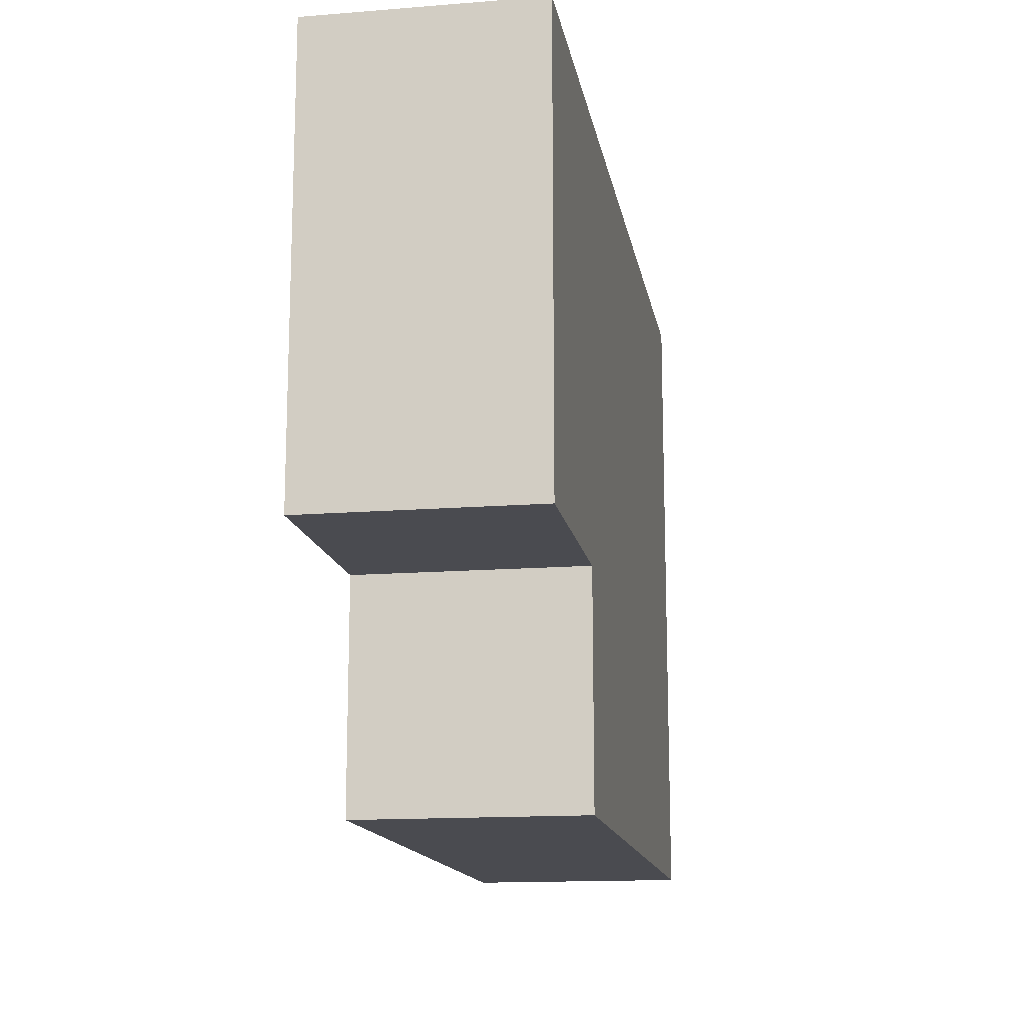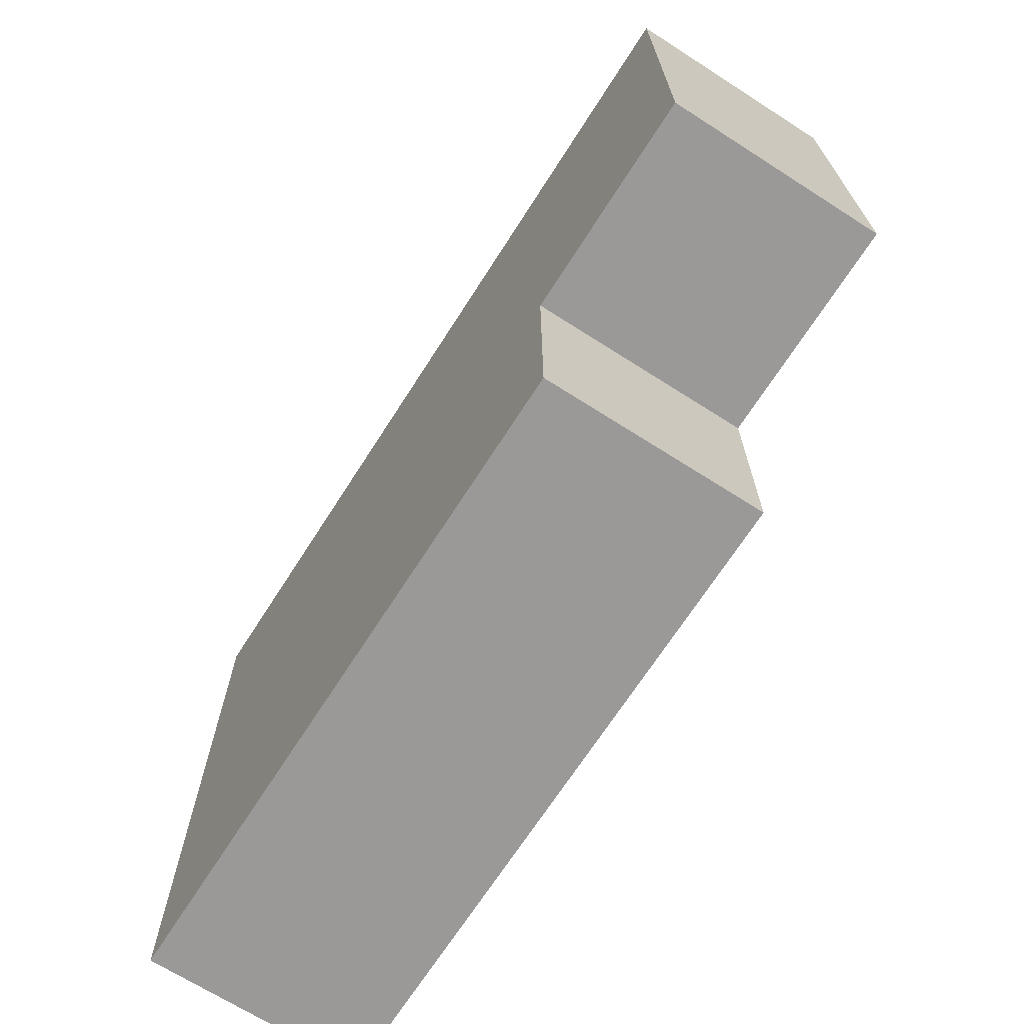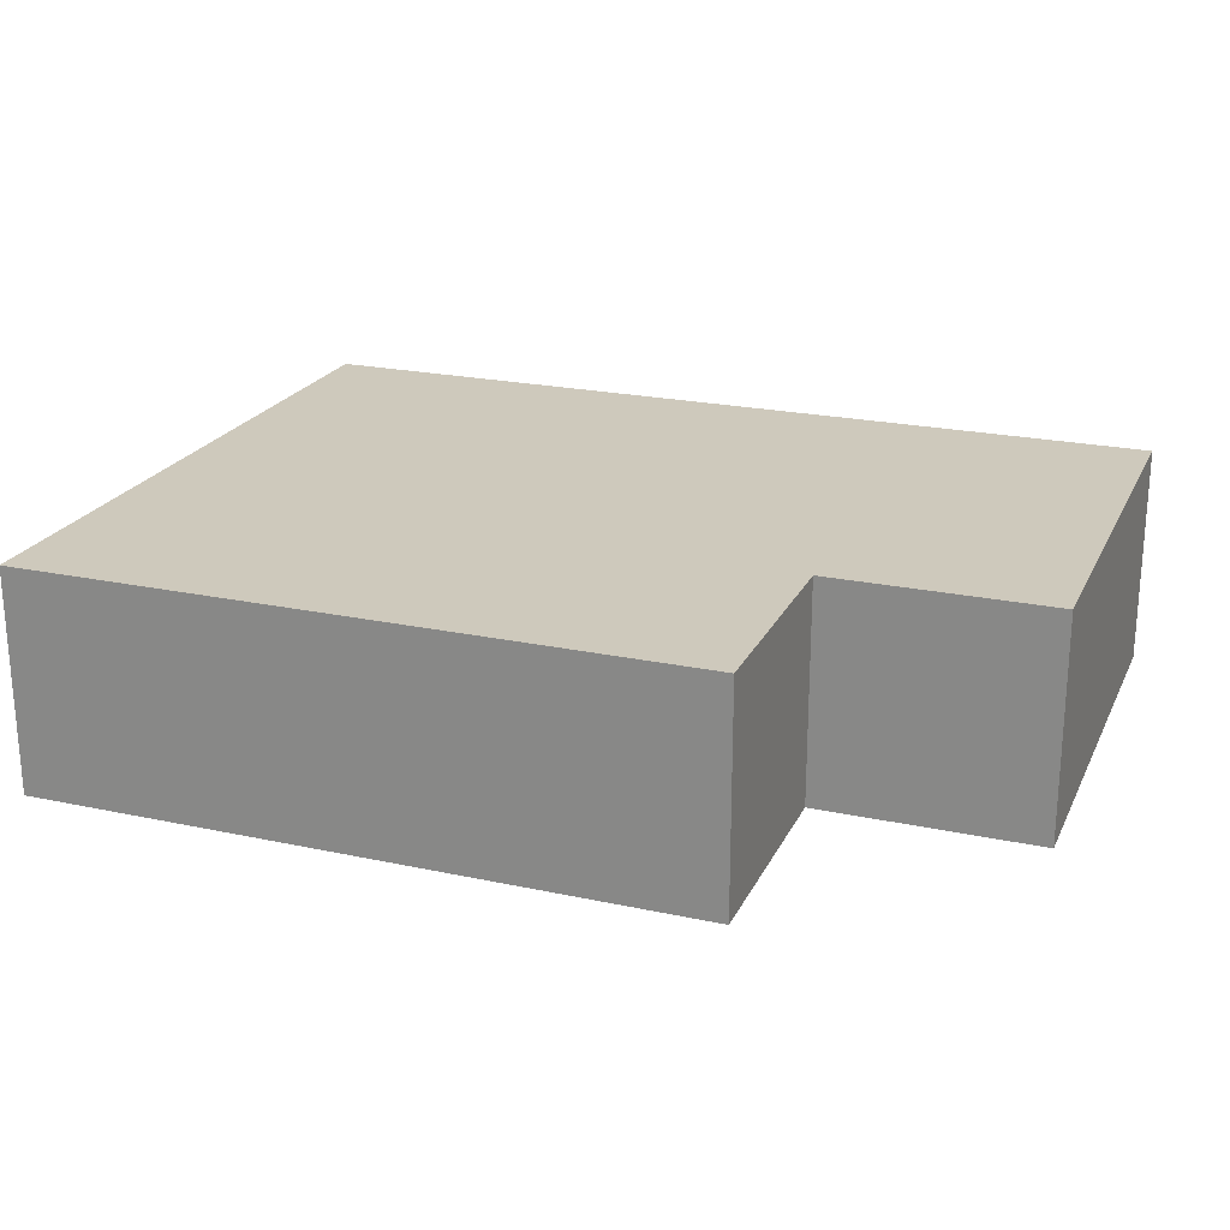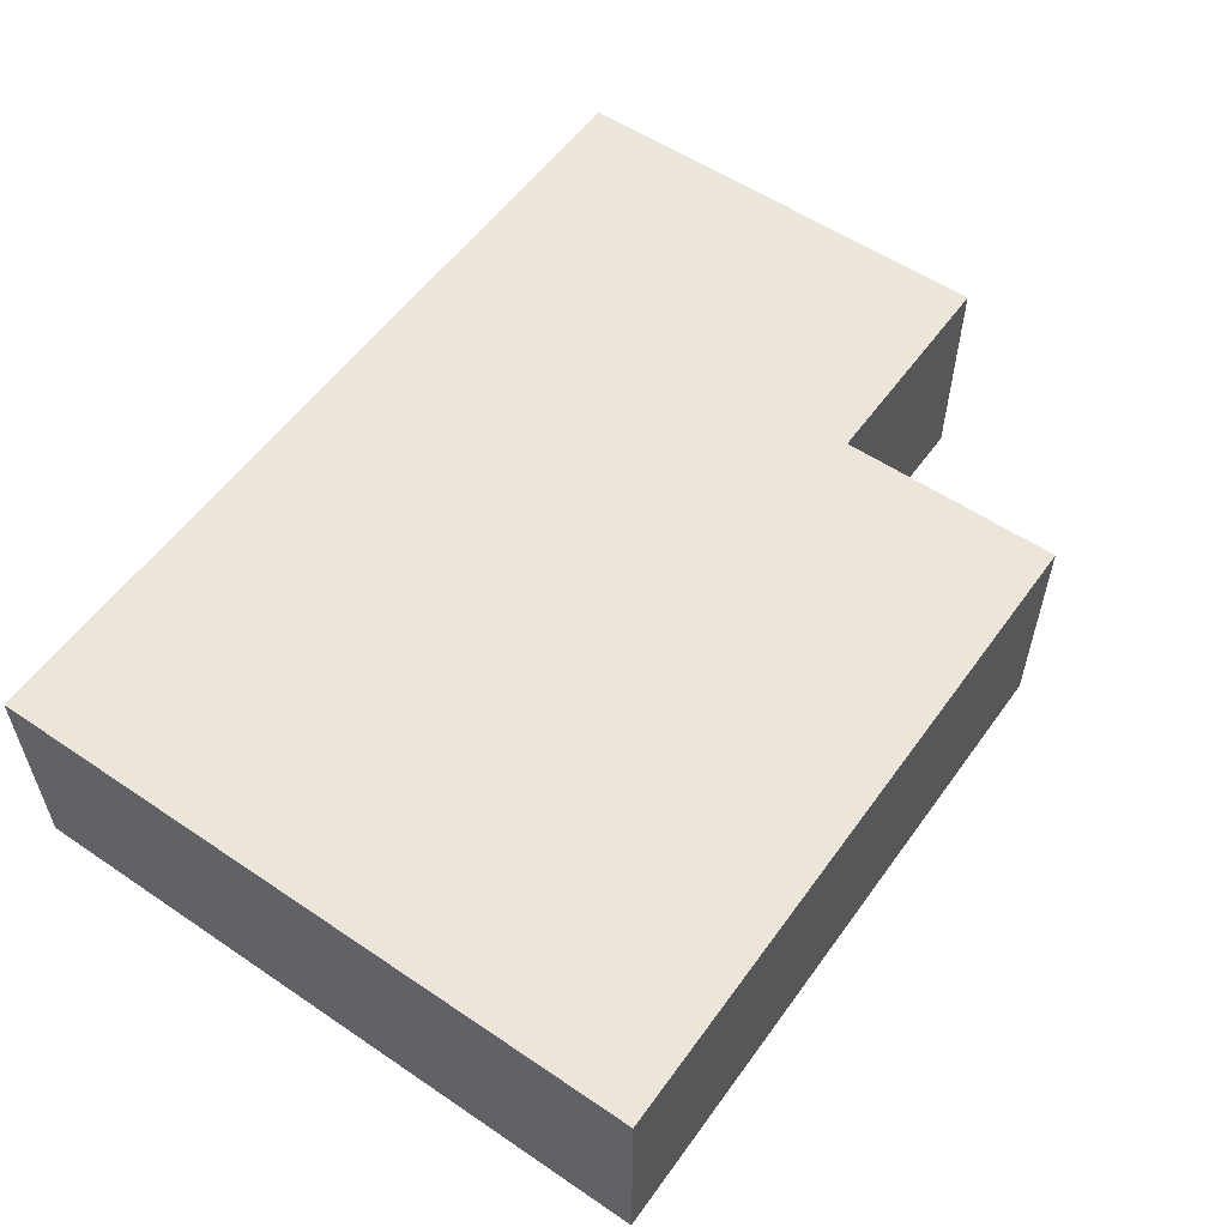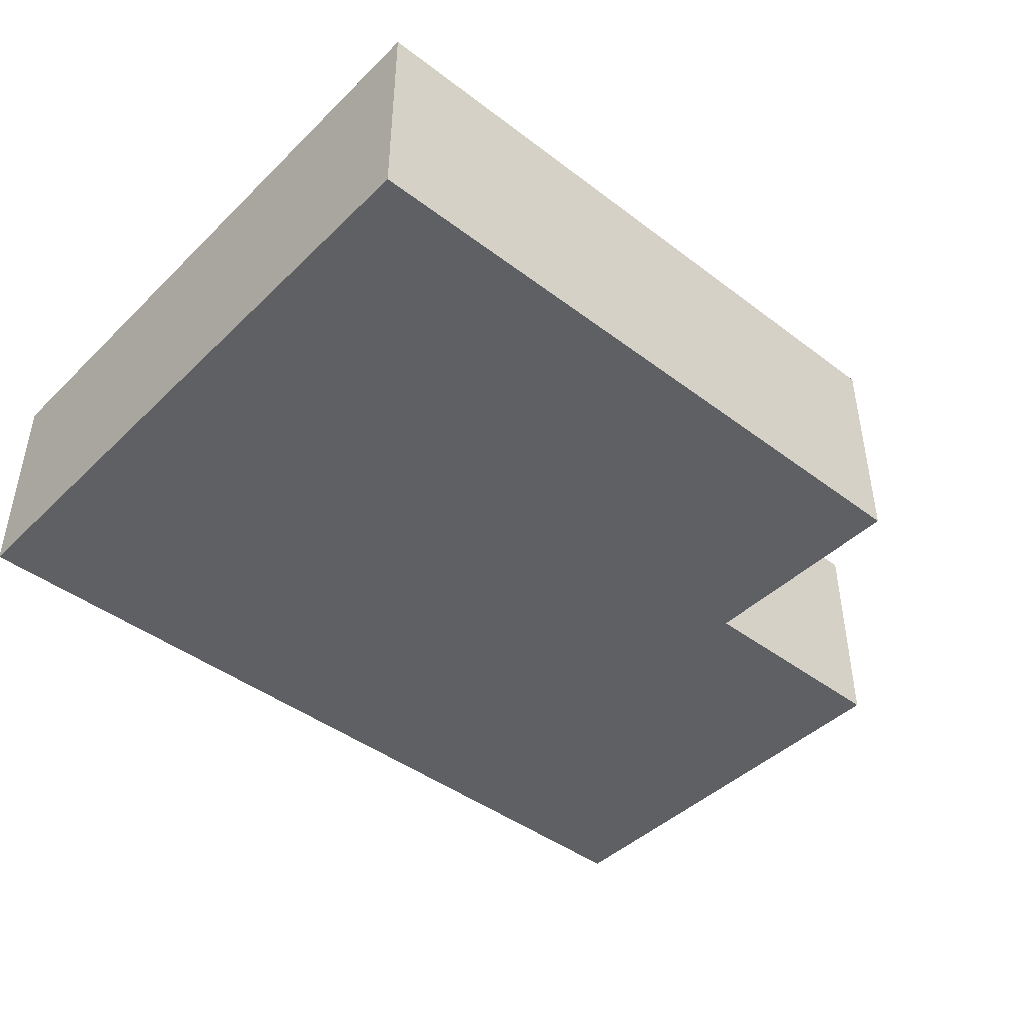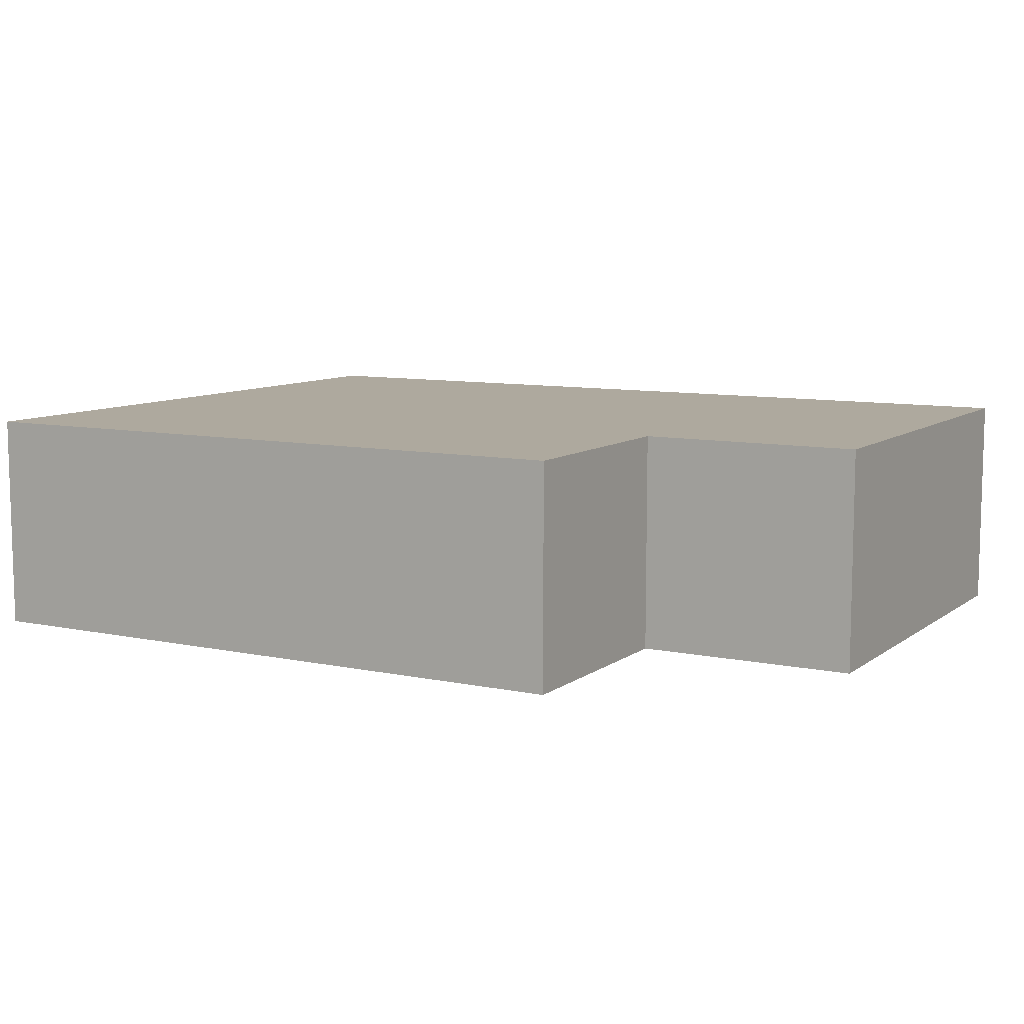
<metadata>
{"format":"obj","ext":"obj","renderer":"f3d","projection":"perspective","resolution":1024,"background":"white","views":[{"elev":-14.5,"azim":99.8,"up":"+Y"},{"elev":-69.0,"azim":57.4,"up":"+Y"},{"elev":22.3,"azim":20.4,"up":"+Z"},{"elev":56.1,"azim":-54.7,"up":"+Z"},{"elev":-43.9,"azim":-41.6,"up":"+Z"},{"elev":9.0,"azim":29.5,"up":"+Z"}]}
</metadata>
<code>
o
v 0.5 -0.55 0.2
v 0.5 -0.55 0.1
v 0.5 -0.25 0.2
v 0.5 -0.25 0.1
v 0.8 -0.55 0.2
v 0.8 -0.55 0.1
v 0.8 -0.45 0.2
v 0.8 -0.45 0.1
v 0.9 -0.45 0.2
v 0.9 -0.45 0.1
v 0.9 -0.25 0.2
v 0.9 -0.25 0.1
v 0.5 -0.55 0.2
v 0.5 -0.25 0.2
v 0.8 -0.55 0.2
v 0.8 -0.45 0.2
v 0.9 -0.45 0.2
v 0.9 -0.25 0.2
v 0.5 -0.55 0.1
v 0.5 -0.25 0.1
v 0.8 -0.55 0.1
v 0.8 -0.45 0.1
v 0.9 -0.45 0.1
v 0.9 -0.25 0.1
v 0.5 -0.55 0.2
v 0.8 -0.55 0.2
v 0.5 -0.55 0.1
v 0.8 -0.55 0.1
v 0.8 -0.45 0.2
v 0.9 -0.45 0.2
v 0.8 -0.45 0.1
v 0.9 -0.45 0.1
v 0.5 -0.25 0.2
v 0.9 -0.25 0.2
v 0.5 -0.25 0.1
v 0.9 -0.25 0.1
f 3 2 1
f 4 2 3
f 5 6 7
f 7 6 8
f 9 10 11
f 11 10 12
f 15 14 13
f 16 14 15
f 17 14 16
f 18 14 17
f 19 20 21
f 21 20 22
f 22 20 23
f 23 20 24
f 27 26 25
f 28 26 27
f 31 30 29
f 32 30 31
f 33 34 35
f 35 34 36

</code>
